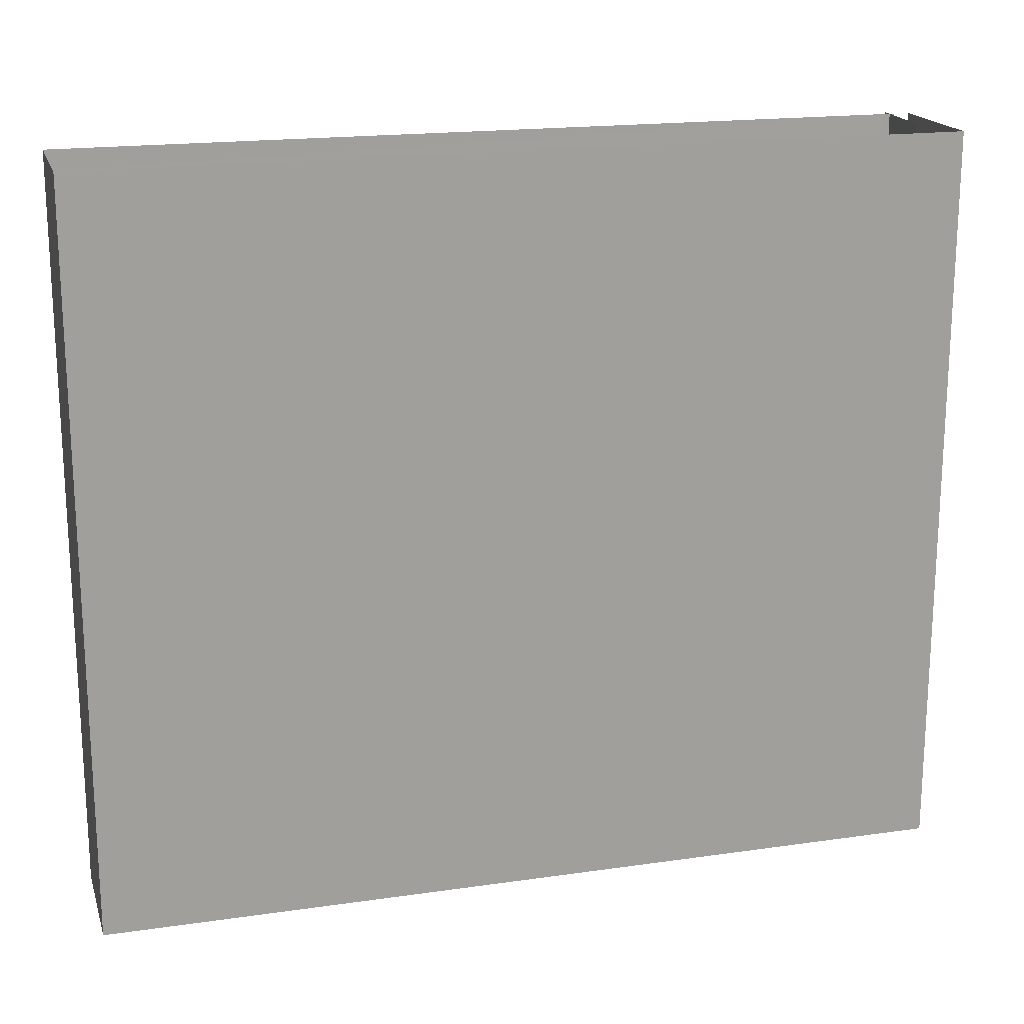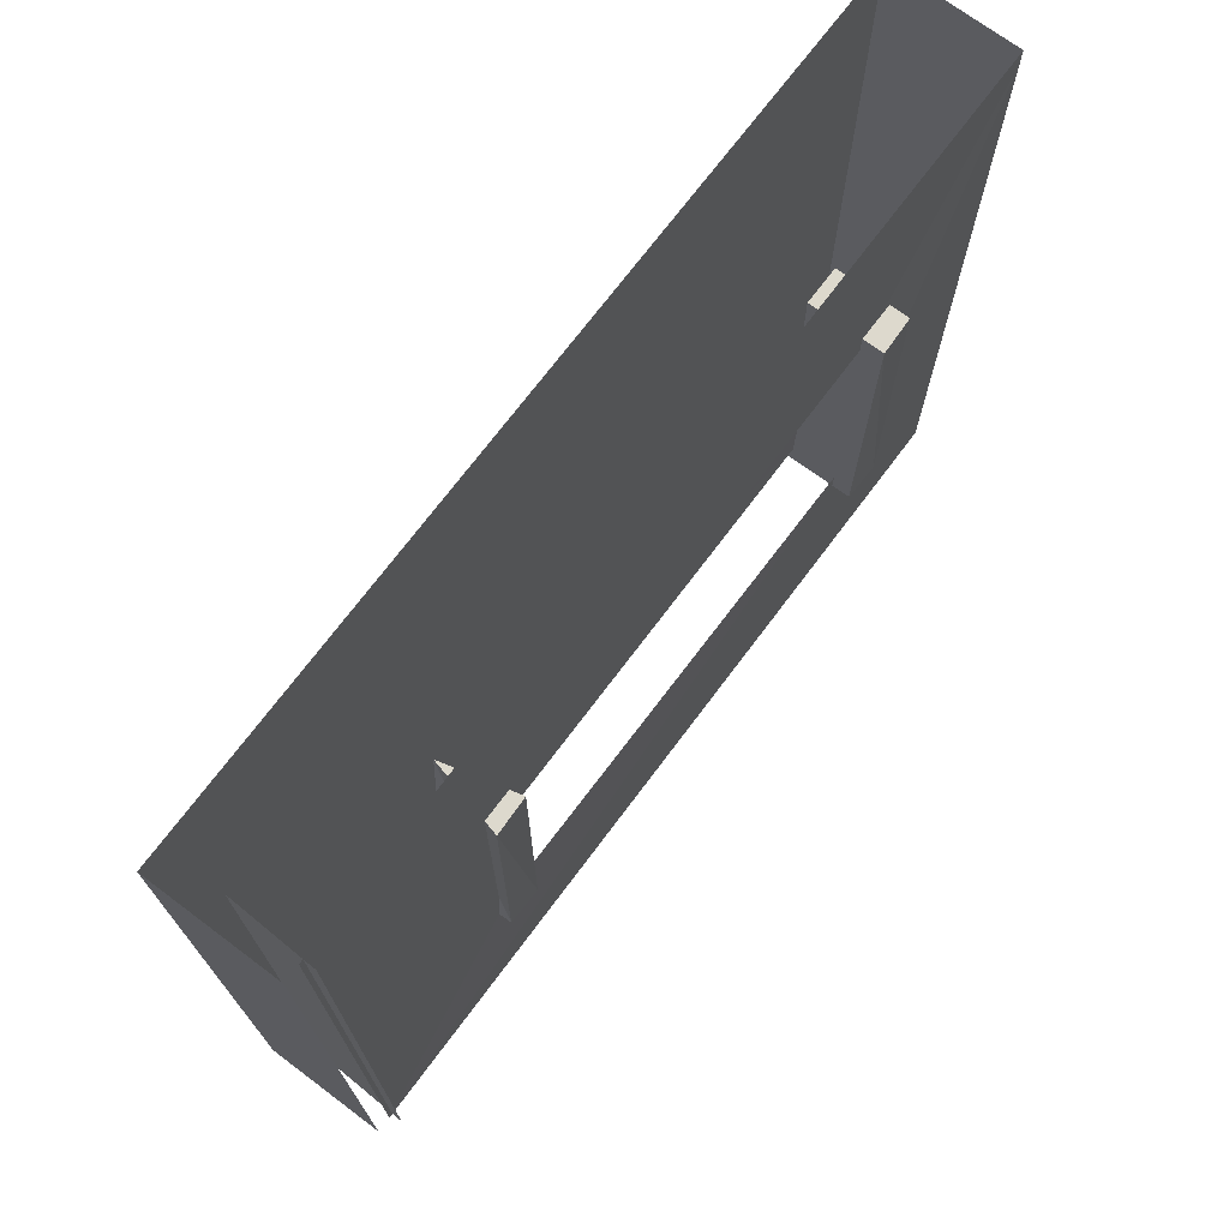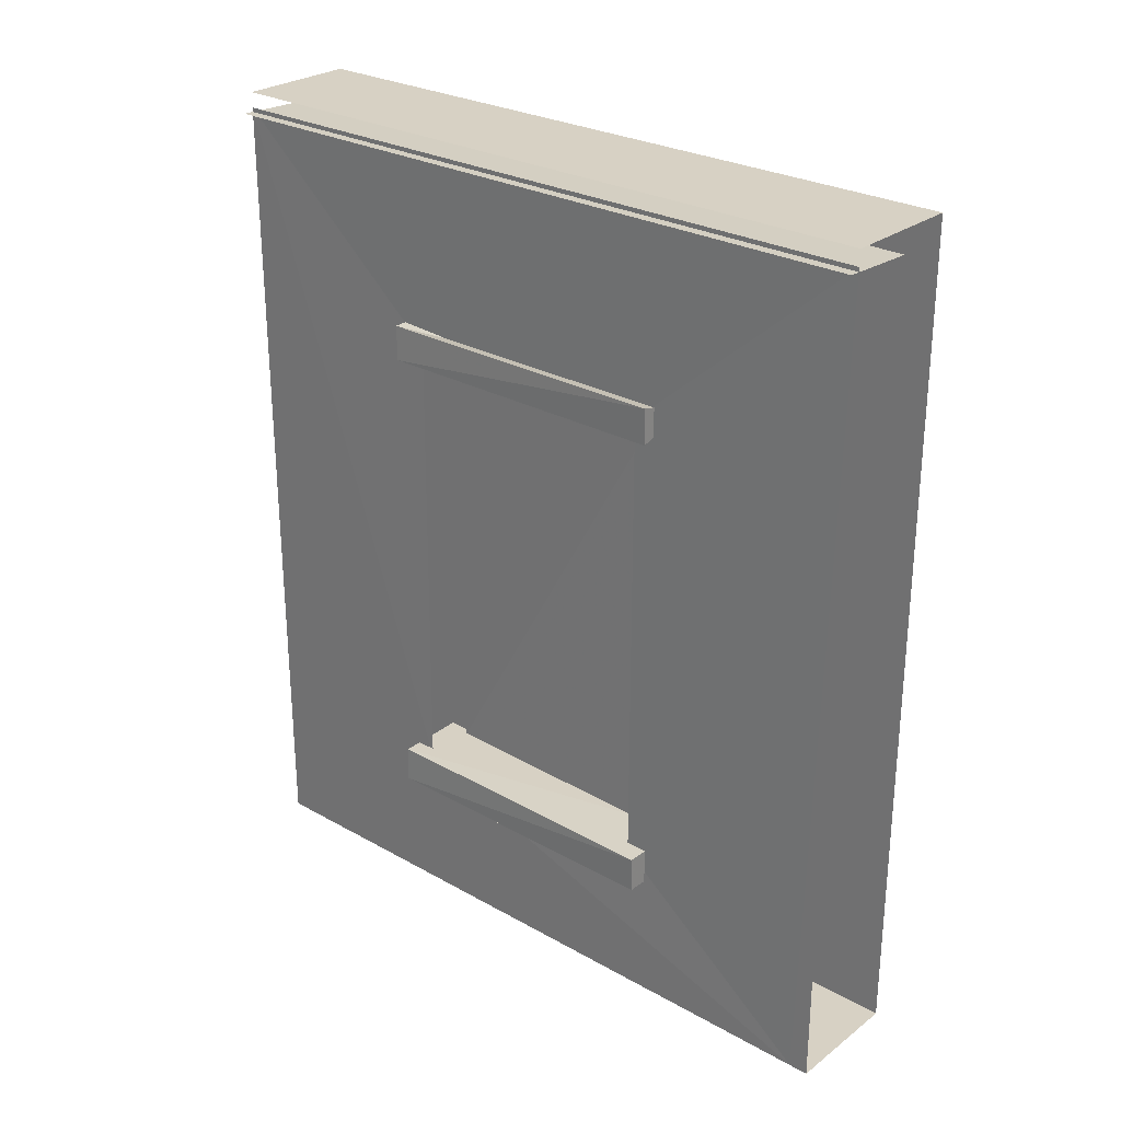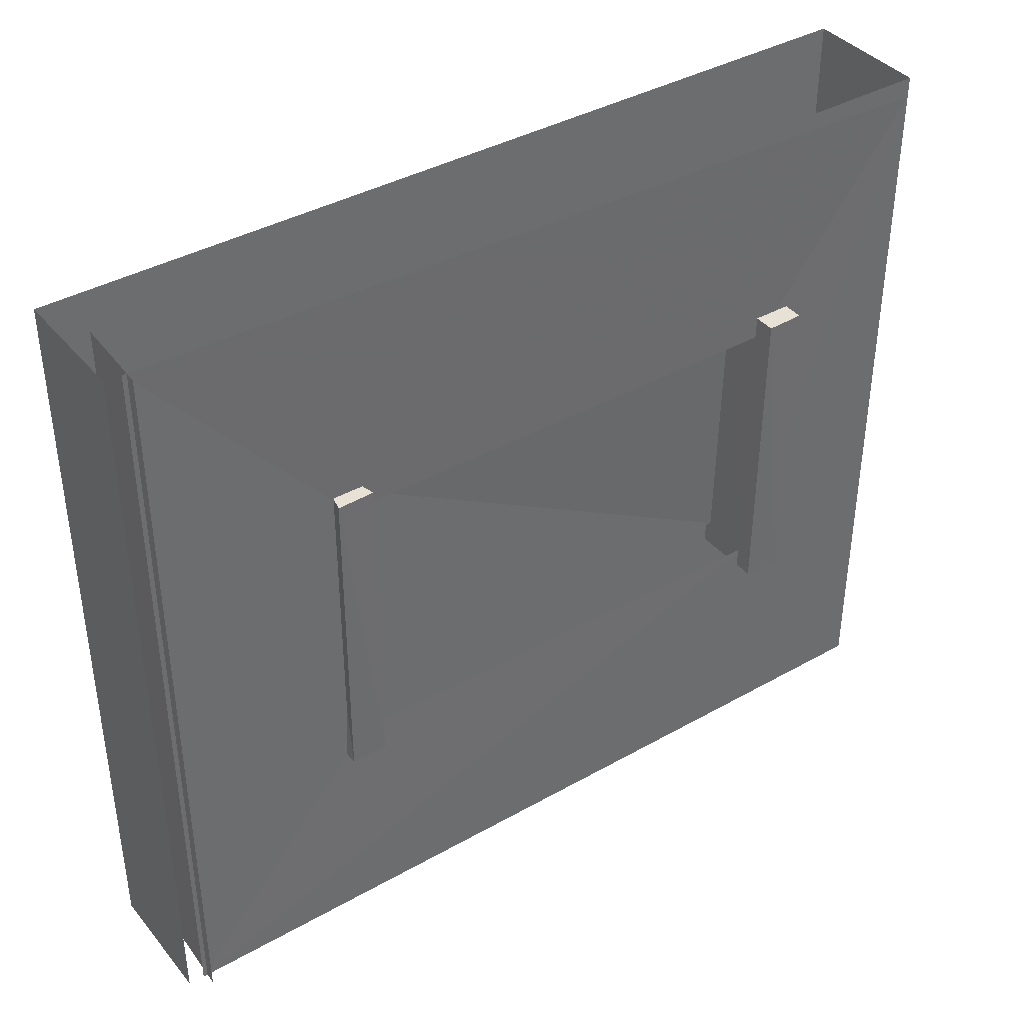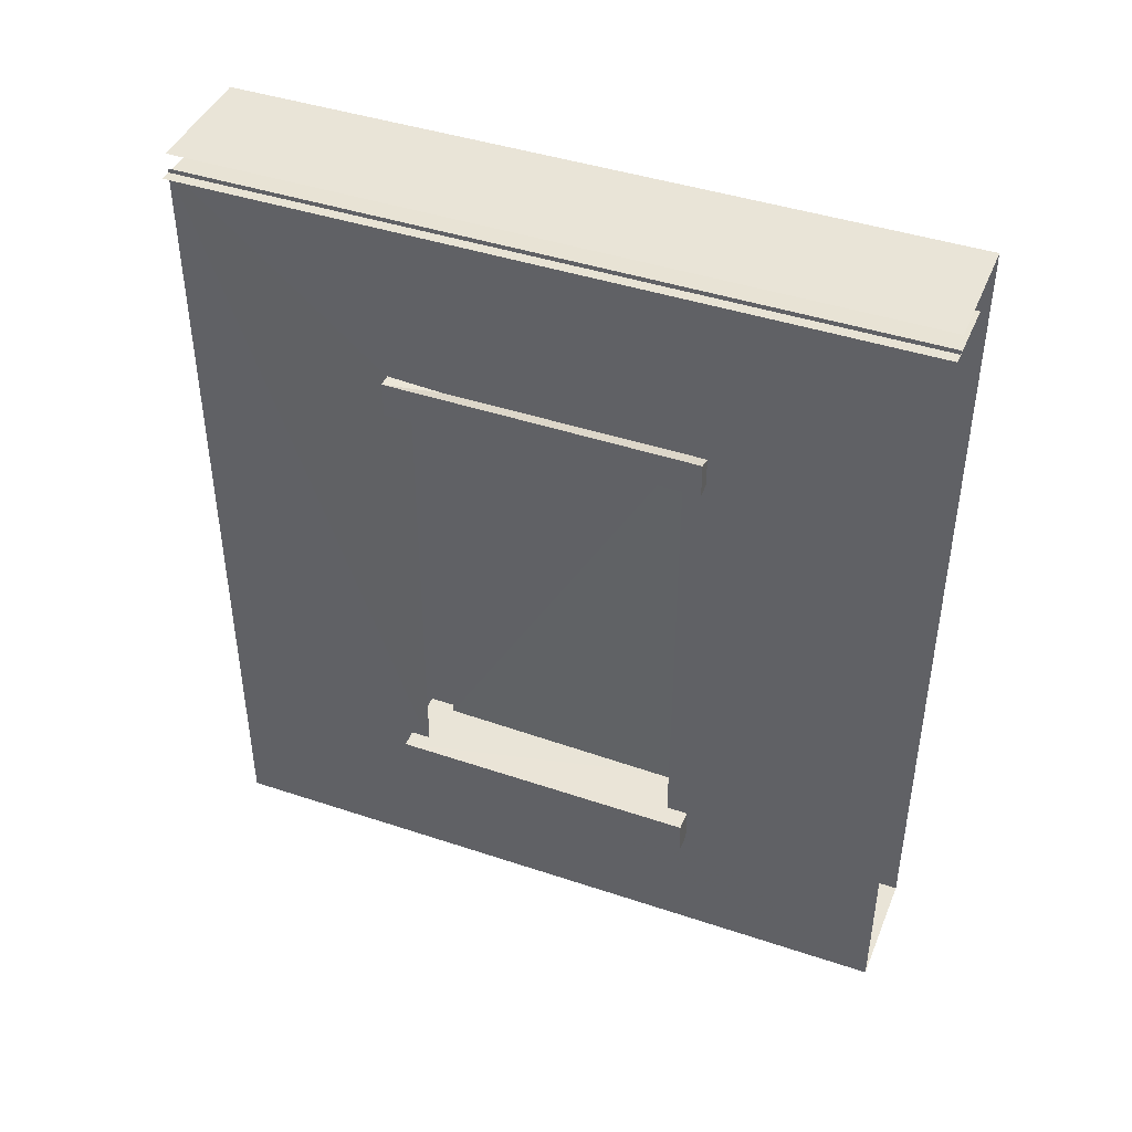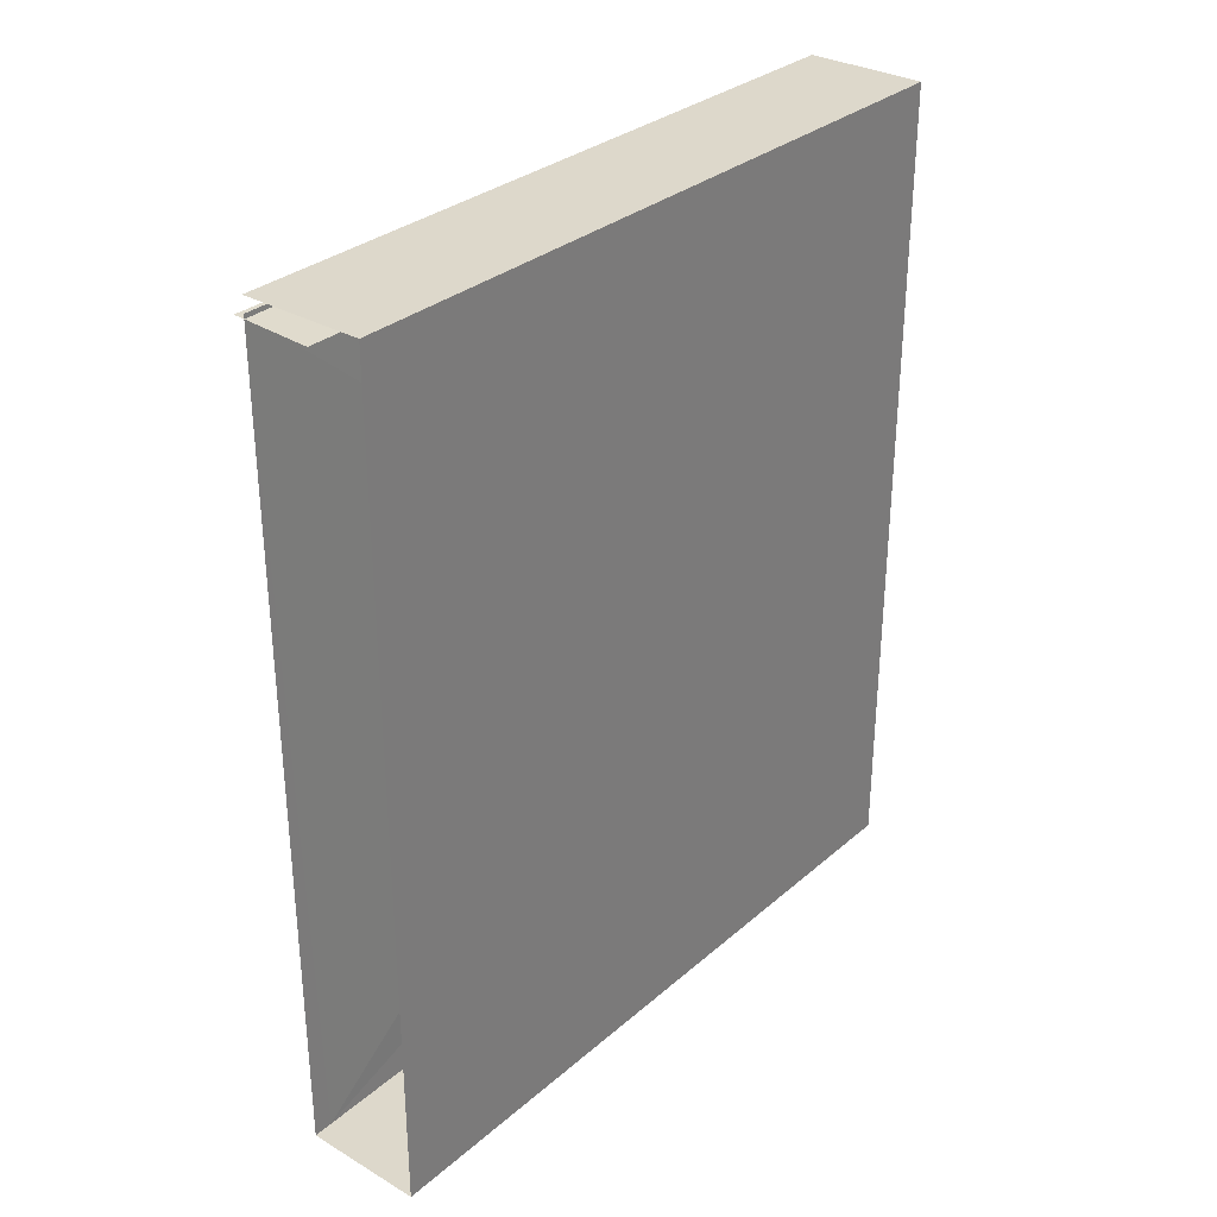
<metadata>
{"format":"obj","ext":"obj","renderer":"f3d","projection":"perspective","resolution":1024,"background":"white","views":[{"elev":18.4,"azim":74.5,"up":"+Z"},{"elev":71.7,"azim":-143.2,"up":"+Z"},{"elev":27.1,"azim":-49.0,"up":"+Y"},{"elev":39.3,"azim":-125.2,"up":"+Z"},{"elev":43.0,"azim":-68.4,"up":"+Y"},{"elev":31.3,"azim":39.7,"up":"+Y"}]}
</metadata>
<code>
g
v 2082 3873 -1.606e+04
v 2082 3873 -1.63e+04
v 2082 4306 -1.606e+04
v 2082 4306 -1.63e+04
v 2086 4036 -1.607e+04
v 2086 4036 -1.629e+04
v 2063 3860 -1.605e+04
v 2068 3860 -1.631e+04
v 2068 4319 -1.605e+04
v 2068 4319 -1.631e+04
v 2011 4354 -1.602e+04
v 2012 4354 -1.634e+04
v 2011 4318 -1.634e+04
v 2012 4316 -1.602e+04
v 2086 4316 -1.634e+04
v 2086 4336 -1.602e+04
v 2086 4355 -1.634e+04
v 2004 3856 -1.602e+04
v 2005 3857 -1.634e+04
v 2004 3819 -1.634e+04
v 2005 3818 -1.602e+04
v 2079 3818 -1.634e+04
v 2079 3818 -1.602e+04
v 2079 3857 -1.602e+04
v 2079 3857 -1.634e+04
v 2087 3874 -1.617e+04
v 2087 4314 -1.617e+04
v 2016 4468 -1.632e+04
v 2016 4457 -1.633e+04
v 2022 4451 -1.631e+04
v 2022 4471 -1.634e+04
v 2024 4537 -1.655e+04
v 2026 3848 -1.604e+04
v 2024 3846 -1.632e+04
v 2026 4333 -1.632e+04
v 2024 4537 -1.581e+04
v 2026 4333 -1.604e+04
v 2024 4551 -1.655e+04
v 2024 4551 -1.581e+04
v 2149 3684 -1.581e+04
v 2149 4553 -1.581e+04
v 2149 4553 -1.655e+04
v 2149 3684 -1.655e+04
v 2012 4533 -1.655e+04
v 2012 4533 -1.581e+04
v 2093 4529 -1.655e+04
v 2093 4529 -1.581e+04
v 2024 3684 -1.655e+04
v 2024 3684 -1.583e+04
v 2024 3684 -1.581e+04
v 2024 4553 -1.655e+04
v 2024 4553 -1.581e+04
v 2024 4553 -1.655e+04
v 2024 4553 -1.581e+04
v 2024 3684 -1.581e+04
v 2024 3684 -1.655e+04
g u2NEBuild2
f 11 13 14
f 14 15 16
f 12 16 17
f 13 17 15
f 18 20 21
f 21 22 23
f 18 23 24
f 19 24 25
f 20 25 22
f 35 36 32
f 9 8 7
f 37 36 35
f 36 37 33
f 35 32 34
f 20 19 25
f 18 21 23
f 21 20 22
f 13 12 17
f 12 11 16
f 11 14 16
f 11 12 13
f 46 45 44
f 34 49 33
f 49 50 36
f 36 33 49
f 34 32 48
f 48 49 34
f 47 45 46
f 10 8 9
f 19 18 24
f 18 19 20
f 14 13 15
g
f 42 40 43
f 40 55 43
f 43 55 56
f 42 53 41
f 41 53 54
f 42 41 40

</code>
